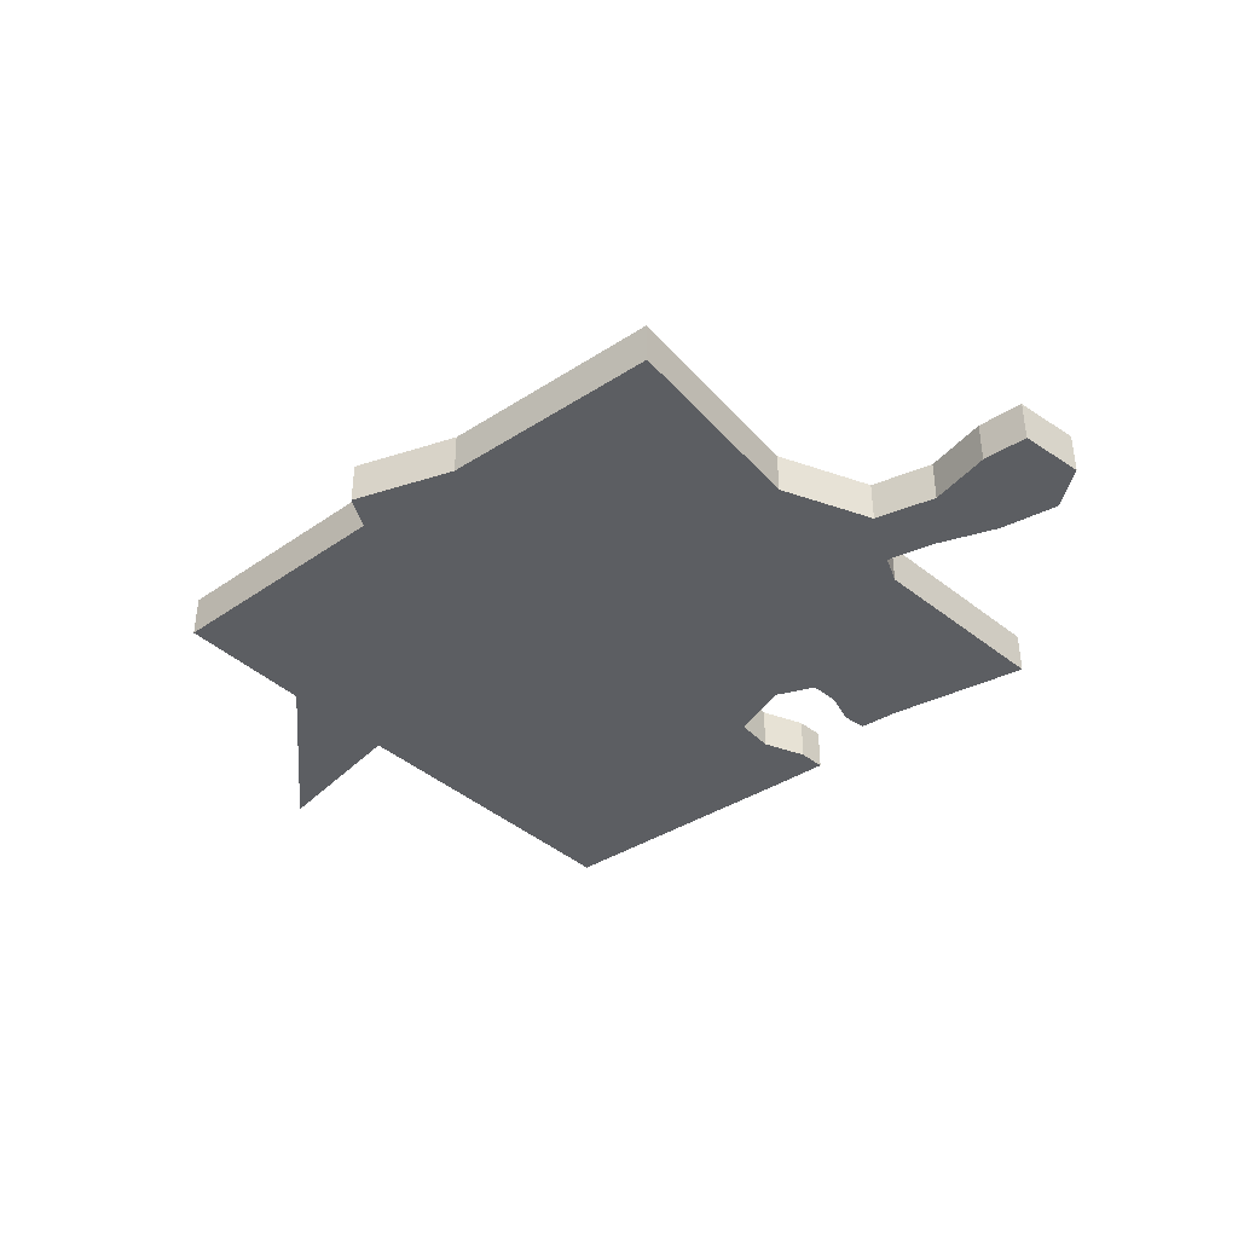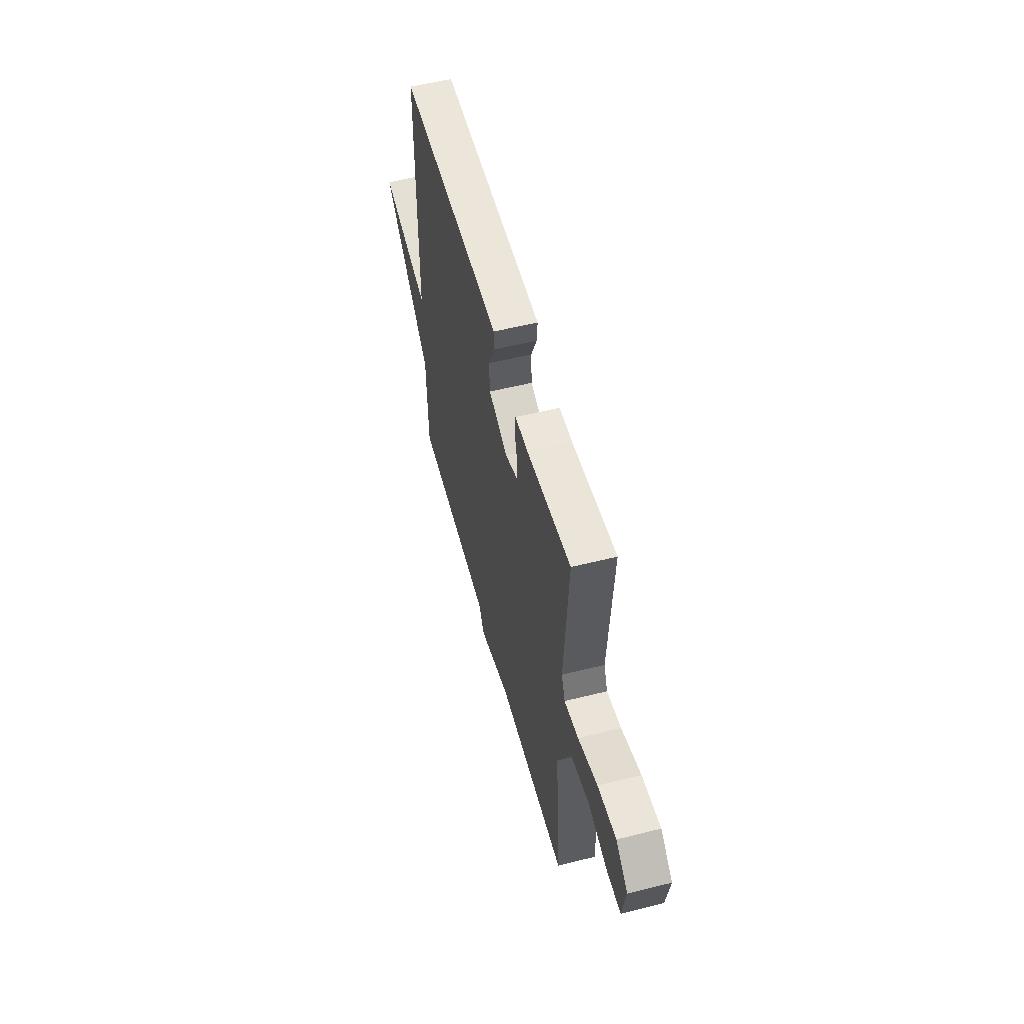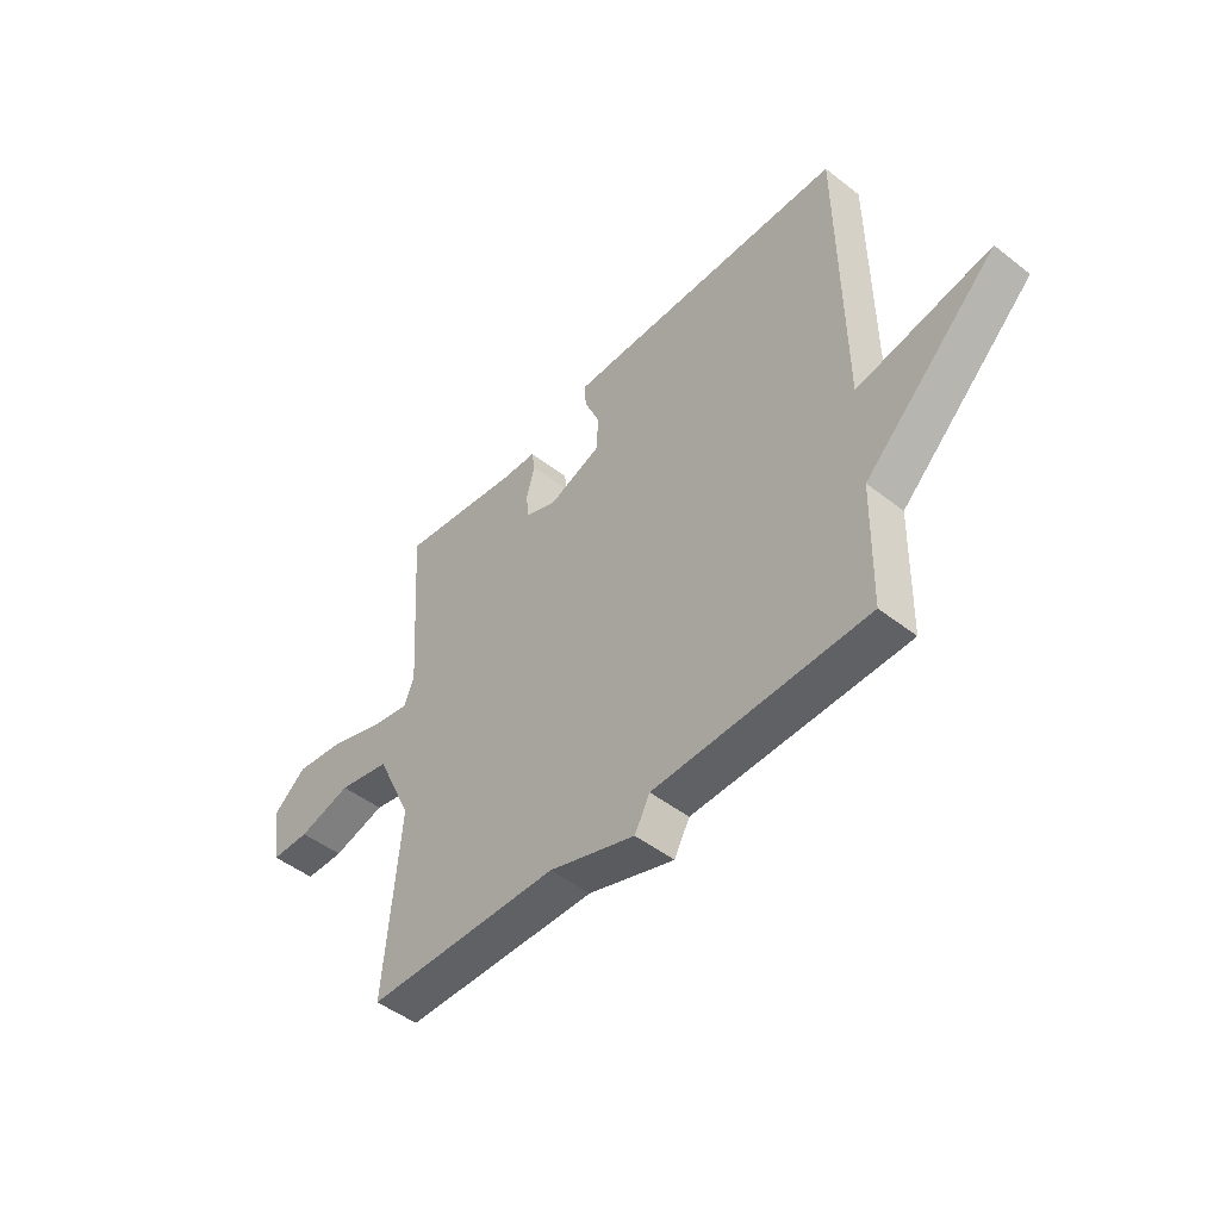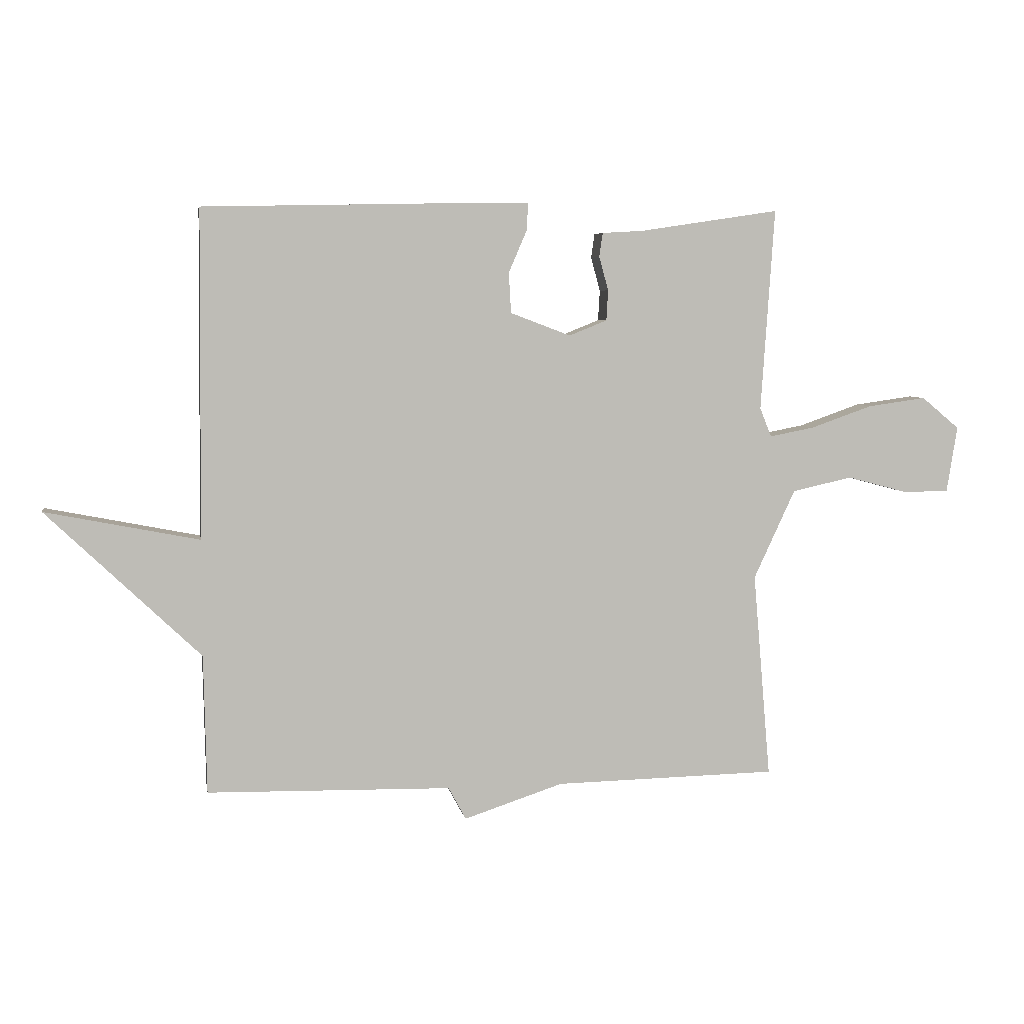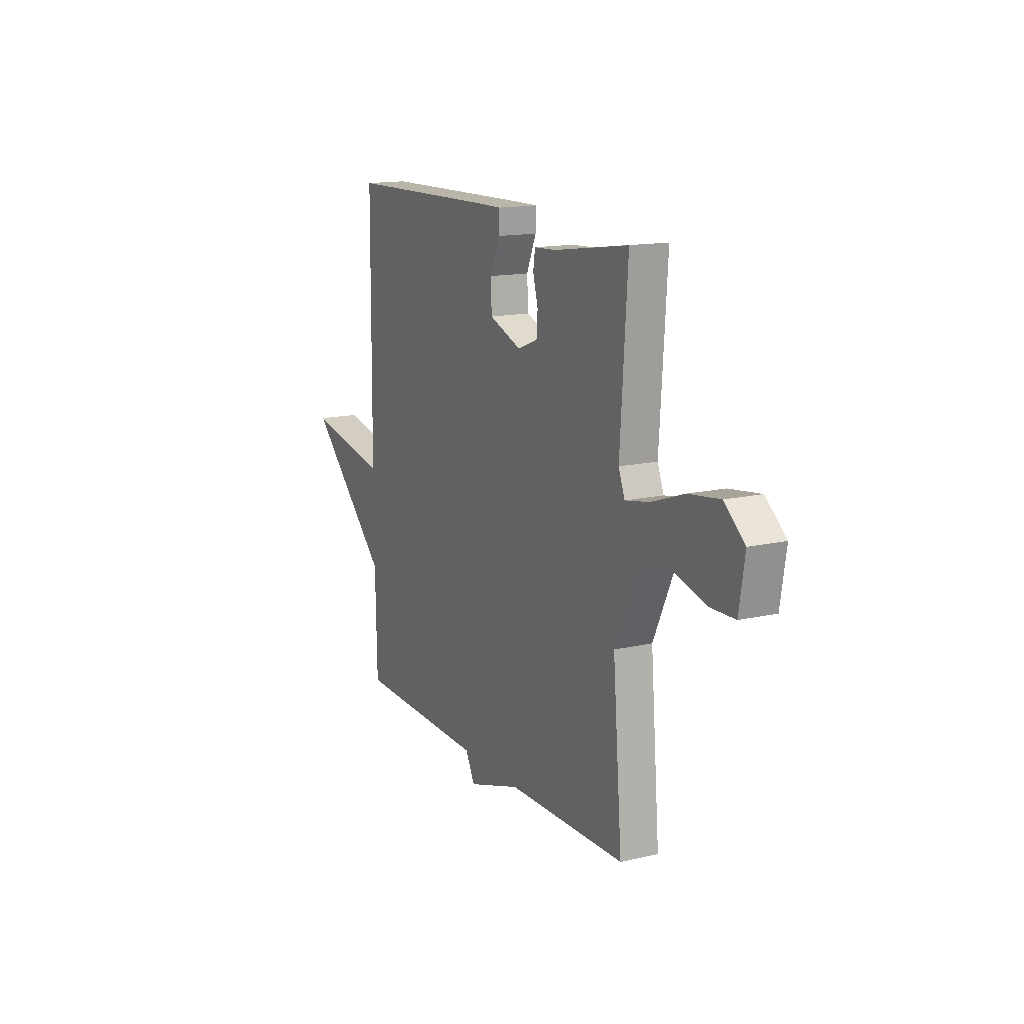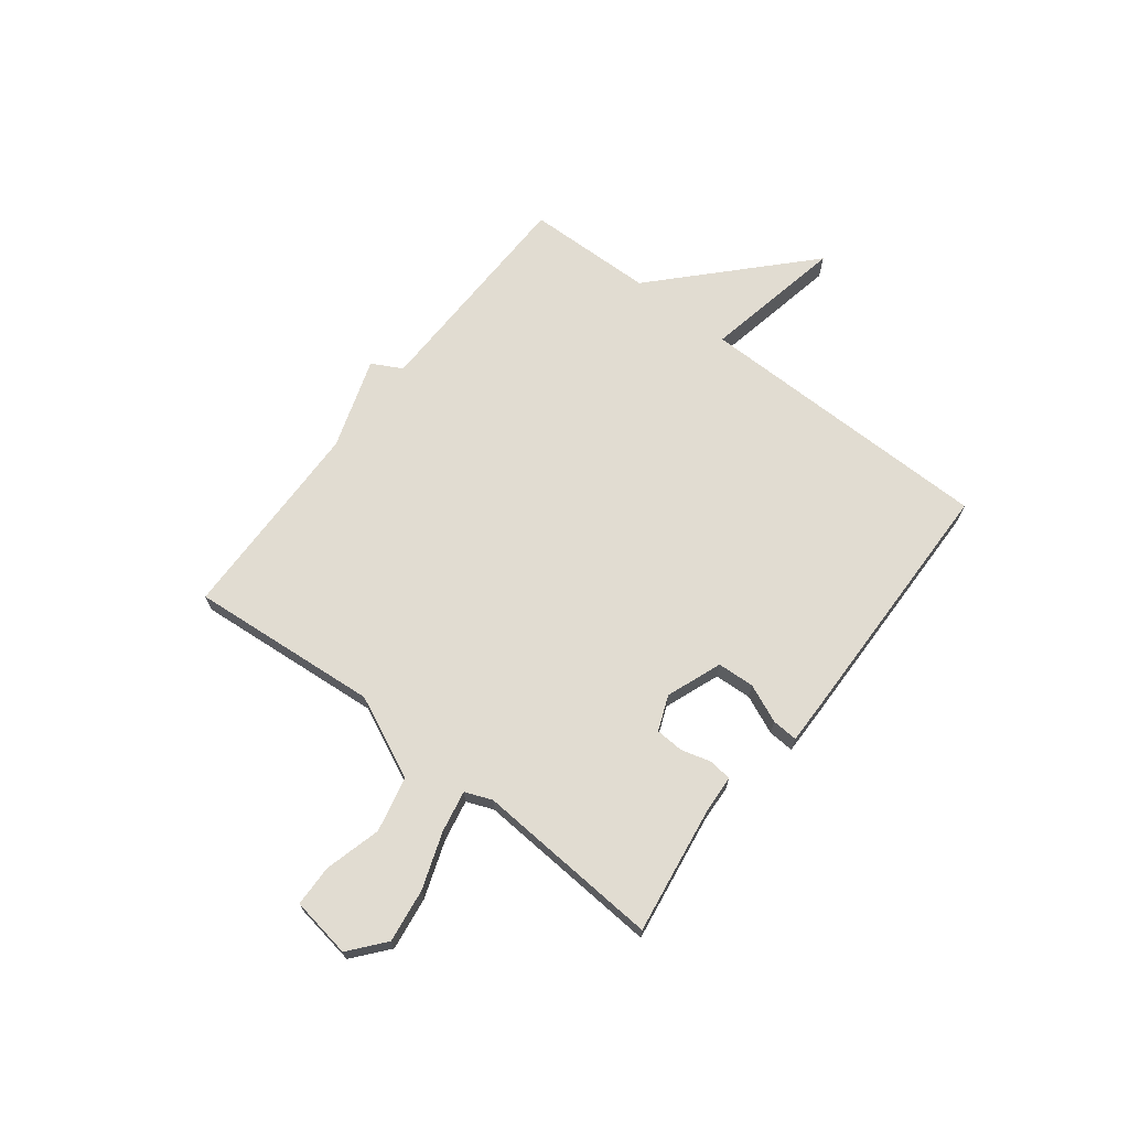
<metadata>
{"format":"obj","ext":"obj","renderer":"f3d","projection":"perspective","resolution":1024,"background":"white","views":[{"elev":-37.7,"azim":-139.2,"up":"+Y"},{"elev":55.6,"azim":-104.8,"up":"+Z"},{"elev":-48.1,"azim":48.8,"up":"+Z"},{"elev":5.5,"azim":170.4,"up":"+Z"},{"elev":14.7,"azim":-116.6,"up":"+Z"},{"elev":69.0,"azim":-52.3,"up":"+Y"}]}
</metadata>
<code>
v -0.5 0.07 -0.5
v -0.47 0.07 -0.147
v -0.541 0.07 0.006
v -0.644 0.07 0.029
v -0.749 0.07 0.001
v -0.826 0.07 0.003
v -0.844 0.07 0.116
v -0.779 0.07 0.17
v -0.679 0.07 0.156
v -0.574 0.07 0.119
v -0.497 0.07 0.104
v -0.477 0.07 0.154
v -0.5 0.07 0.5
v -0.261 0.07 0.464
v -0.191 0.07 0.46
v -0.185 0.07 0.419
v -0.201 0.07 0.361
v -0.198 0.07 0.309
v -0.133 0.07 0.283
v -0.03 0.07 0.322
v -0.026 0.07 0.391
v -0.057 0.07 0.463
v -0.06 0.07 0.511
v 0.028 0.07 0.51
v 0.5 0.07 0.5
v 0.505 0.07 -0.062
v 0.769 0.07 -0.01
v 0.505 0.07 -0.262
v 0.5 0.07 -0.5
v 0.081 0.07 -0.508
v 0.051 0.07 -0.564
v -0.119 0.07 -0.508
v -0.5 0 -0.5
v -0.47 0 -0.147
v -0.541 0 0.006
v -0.644 0 0.029
v -0.749 0 0.001
v -0.826 0 0.003
v -0.844 0 0.116
v -0.779 0 0.17
v -0.679 0 0.156
v -0.574 0 0.119
v -0.497 0 0.104
v -0.477 0 0.154
v -0.5 0 0.5
v -0.261 0 0.464
v -0.191 0 0.46
v -0.185 0 0.419
v -0.201 0 0.361
v -0.198 0 0.309
v -0.133 0 0.283
v -0.03 0 0.322
v -0.026 0 0.391
v -0.057 0 0.463
v -0.06 0 0.511
v 0.028 0 0.51
v 0.5 0 0.5
v 0.505 0 -0.062
v 0.769 0 -0.01
v 0.505 0 -0.262
v 0.5 0 -0.5
v 0.081 0 -0.508
v 0.051 0 -0.564
v -0.119 0 -0.508
f 30 31 32
f 32 1 2
f 30 32 2
f 29 30 2
f 28 29 2
f 26 27 28
f 25 26 28
f 24 25 28
f 23 24 28
f 22 23 28
f 21 22 28
f 20 21 28
f 28 2 3
f 20 28 3
f 19 20 3
f 18 19 3
f 17 18 3
f 16 17 3
f 15 16 3
f 14 15 3
f 12 13 14
f 11 12 14
f 11 14 3
f 10 11 3 4
f 8 9 10
f 7 8 10
f 6 7 10
f 5 6 10
f 4 5 10
f 64 63 62
f 34 33 64
f 34 64 62
f 34 62 61
f 34 61 60
f 60 59 58
f 60 58 57
f 60 57 56
f 60 56 55
f 60 55 54
f 60 54 53
f 60 53 52
f 35 34 60
f 35 60 52
f 35 52 51
f 35 51 50
f 35 50 49
f 35 49 48
f 35 48 47
f 35 47 46
f 46 45 44
f 46 44 43
f 35 46 43
f 36 35 43 42
f 42 41 40
f 42 40 39
f 42 39 38
f 42 38 37
f 42 37 36
f 1 33 34 2
f 2 34 35 3
f 3 35 36 4
f 4 36 37 5
f 5 37 38 6
f 6 38 39 7
f 7 39 40 8
f 8 40 41 9
f 9 41 42 10
f 10 42 43 11
f 11 43 44 12
f 12 44 45 13
f 13 45 46 14
f 14 46 47 15
f 15 47 48 16
f 16 48 49 17
f 17 49 50 18
f 18 50 51 19
f 19 51 52 20
f 20 52 53 21
f 21 53 54 22
f 22 54 55 23
f 23 55 56 24
f 24 56 57 25
f 25 57 58 26
f 26 58 59 27
f 27 59 60 28
f 28 60 61 29
f 29 61 62 30
f 30 62 63 31
f 31 63 64 32
f 32 64 33 1

</code>
